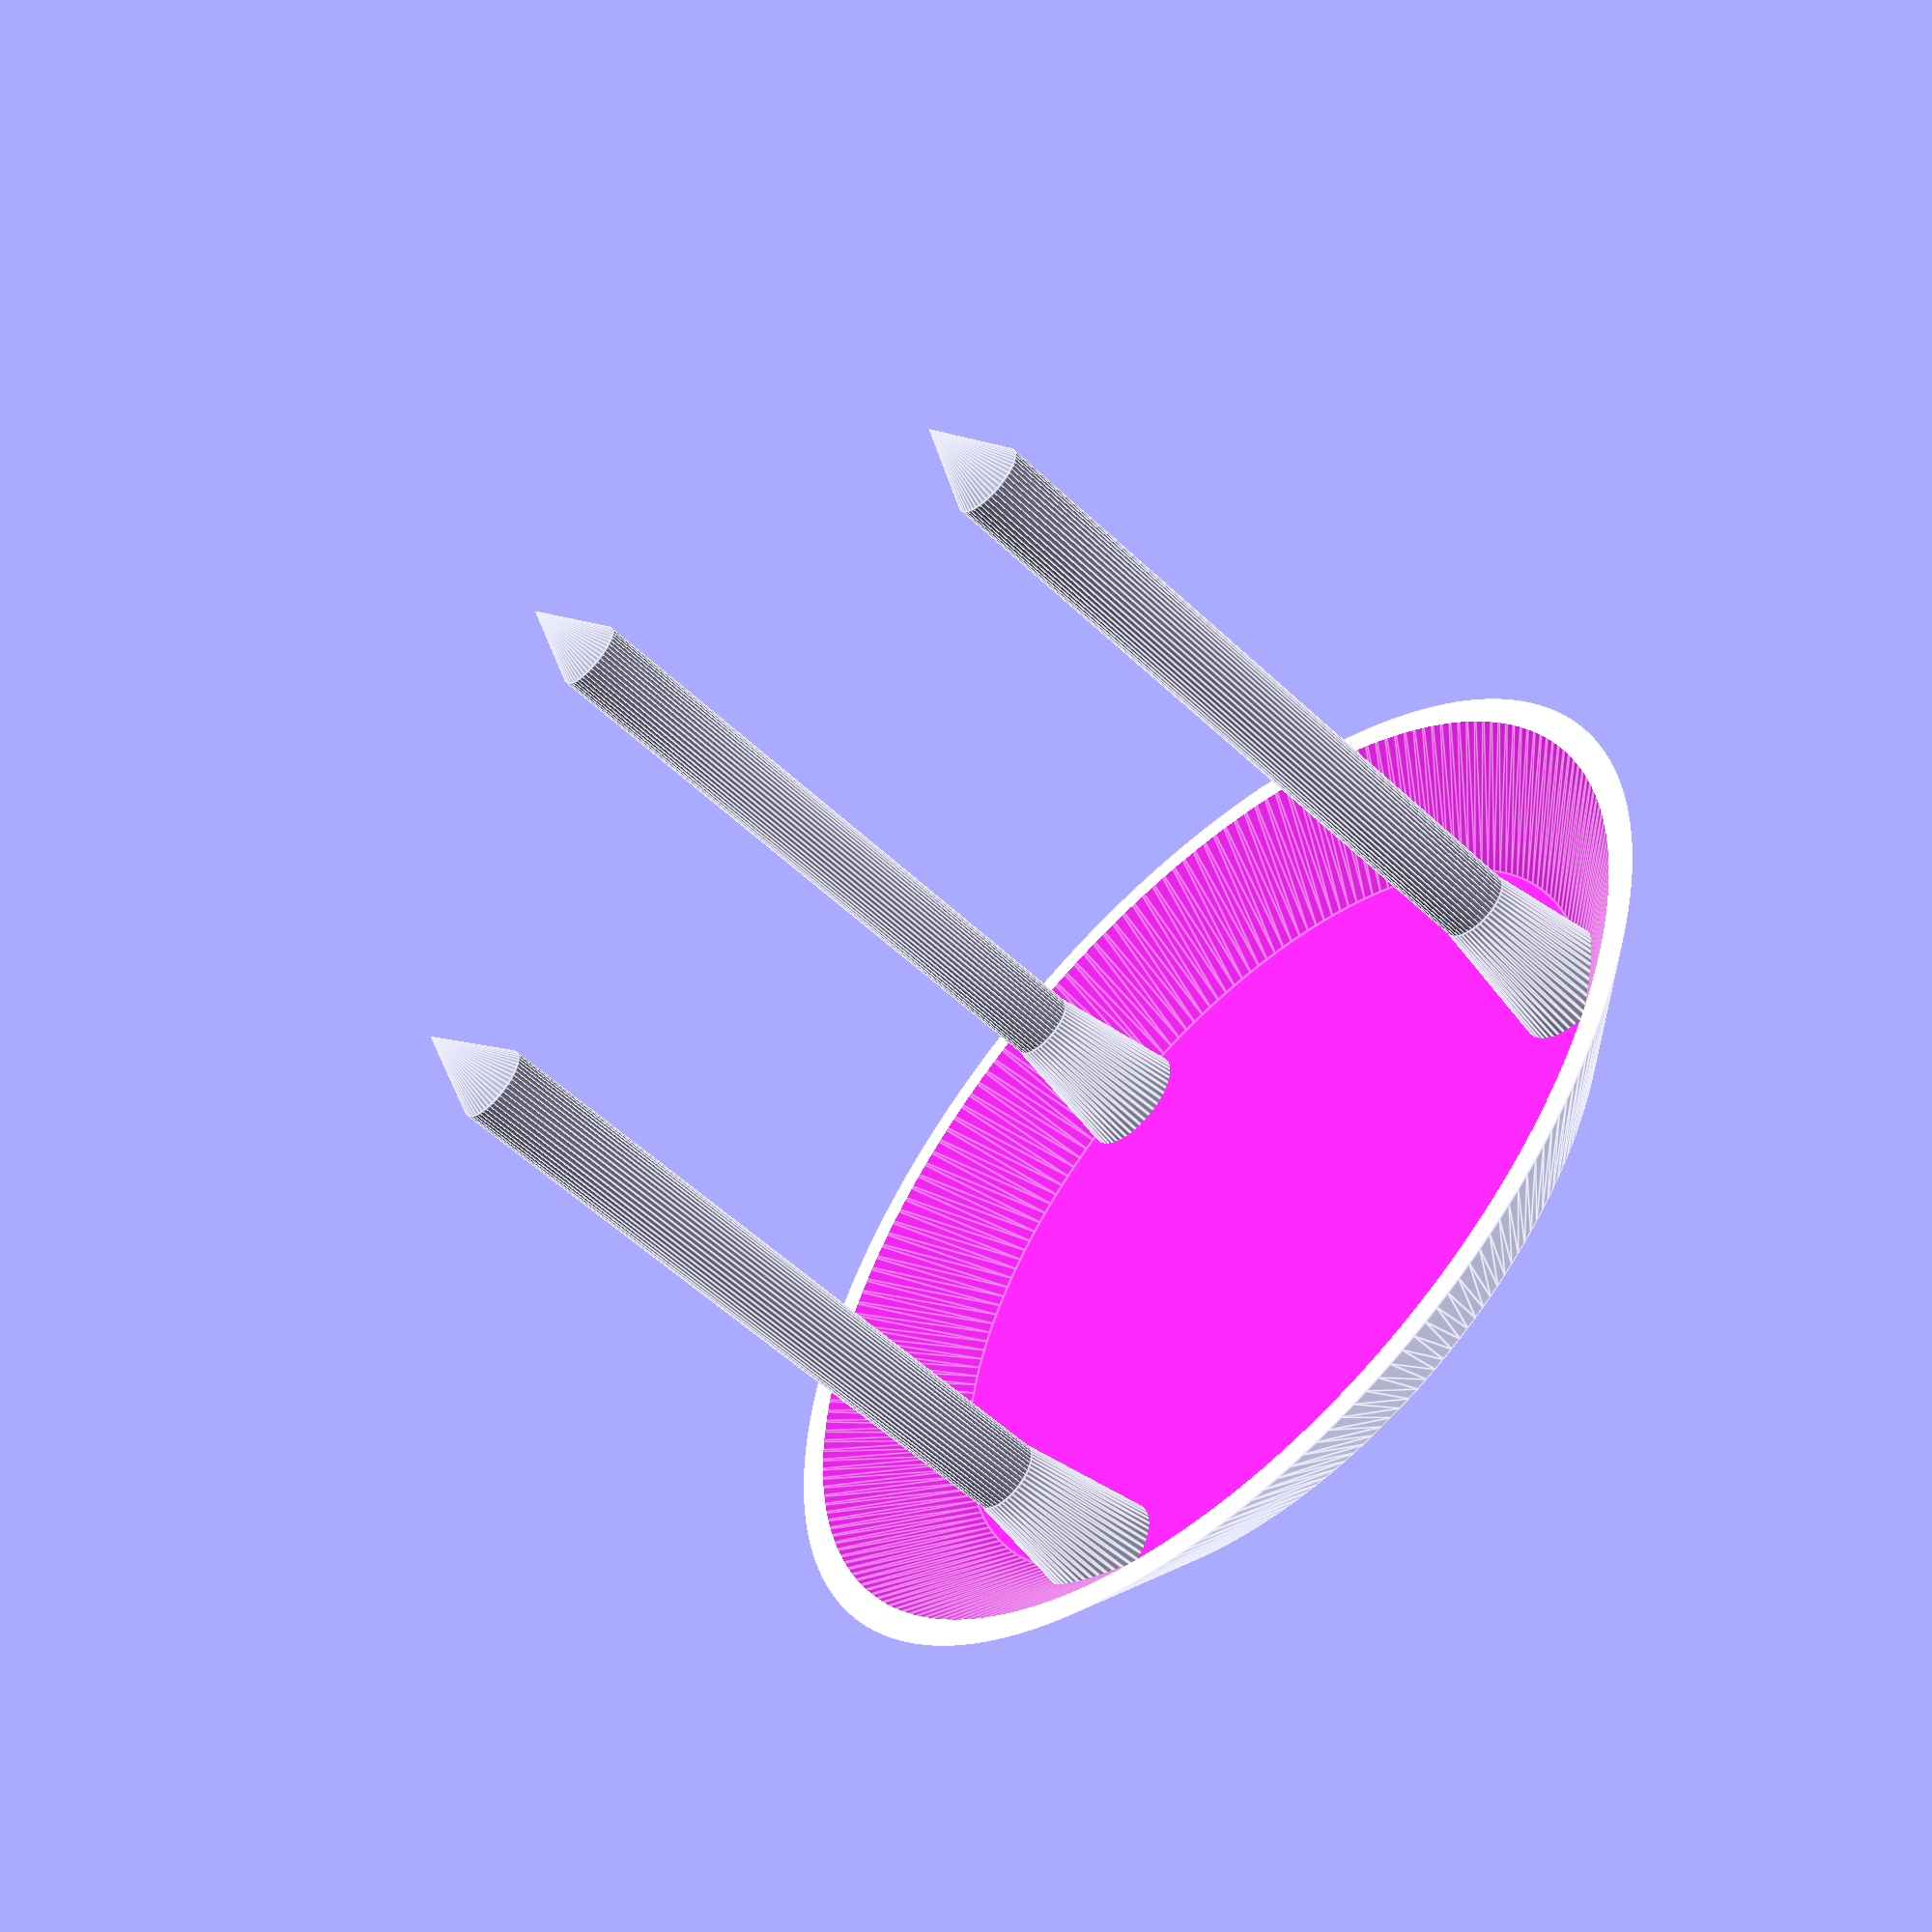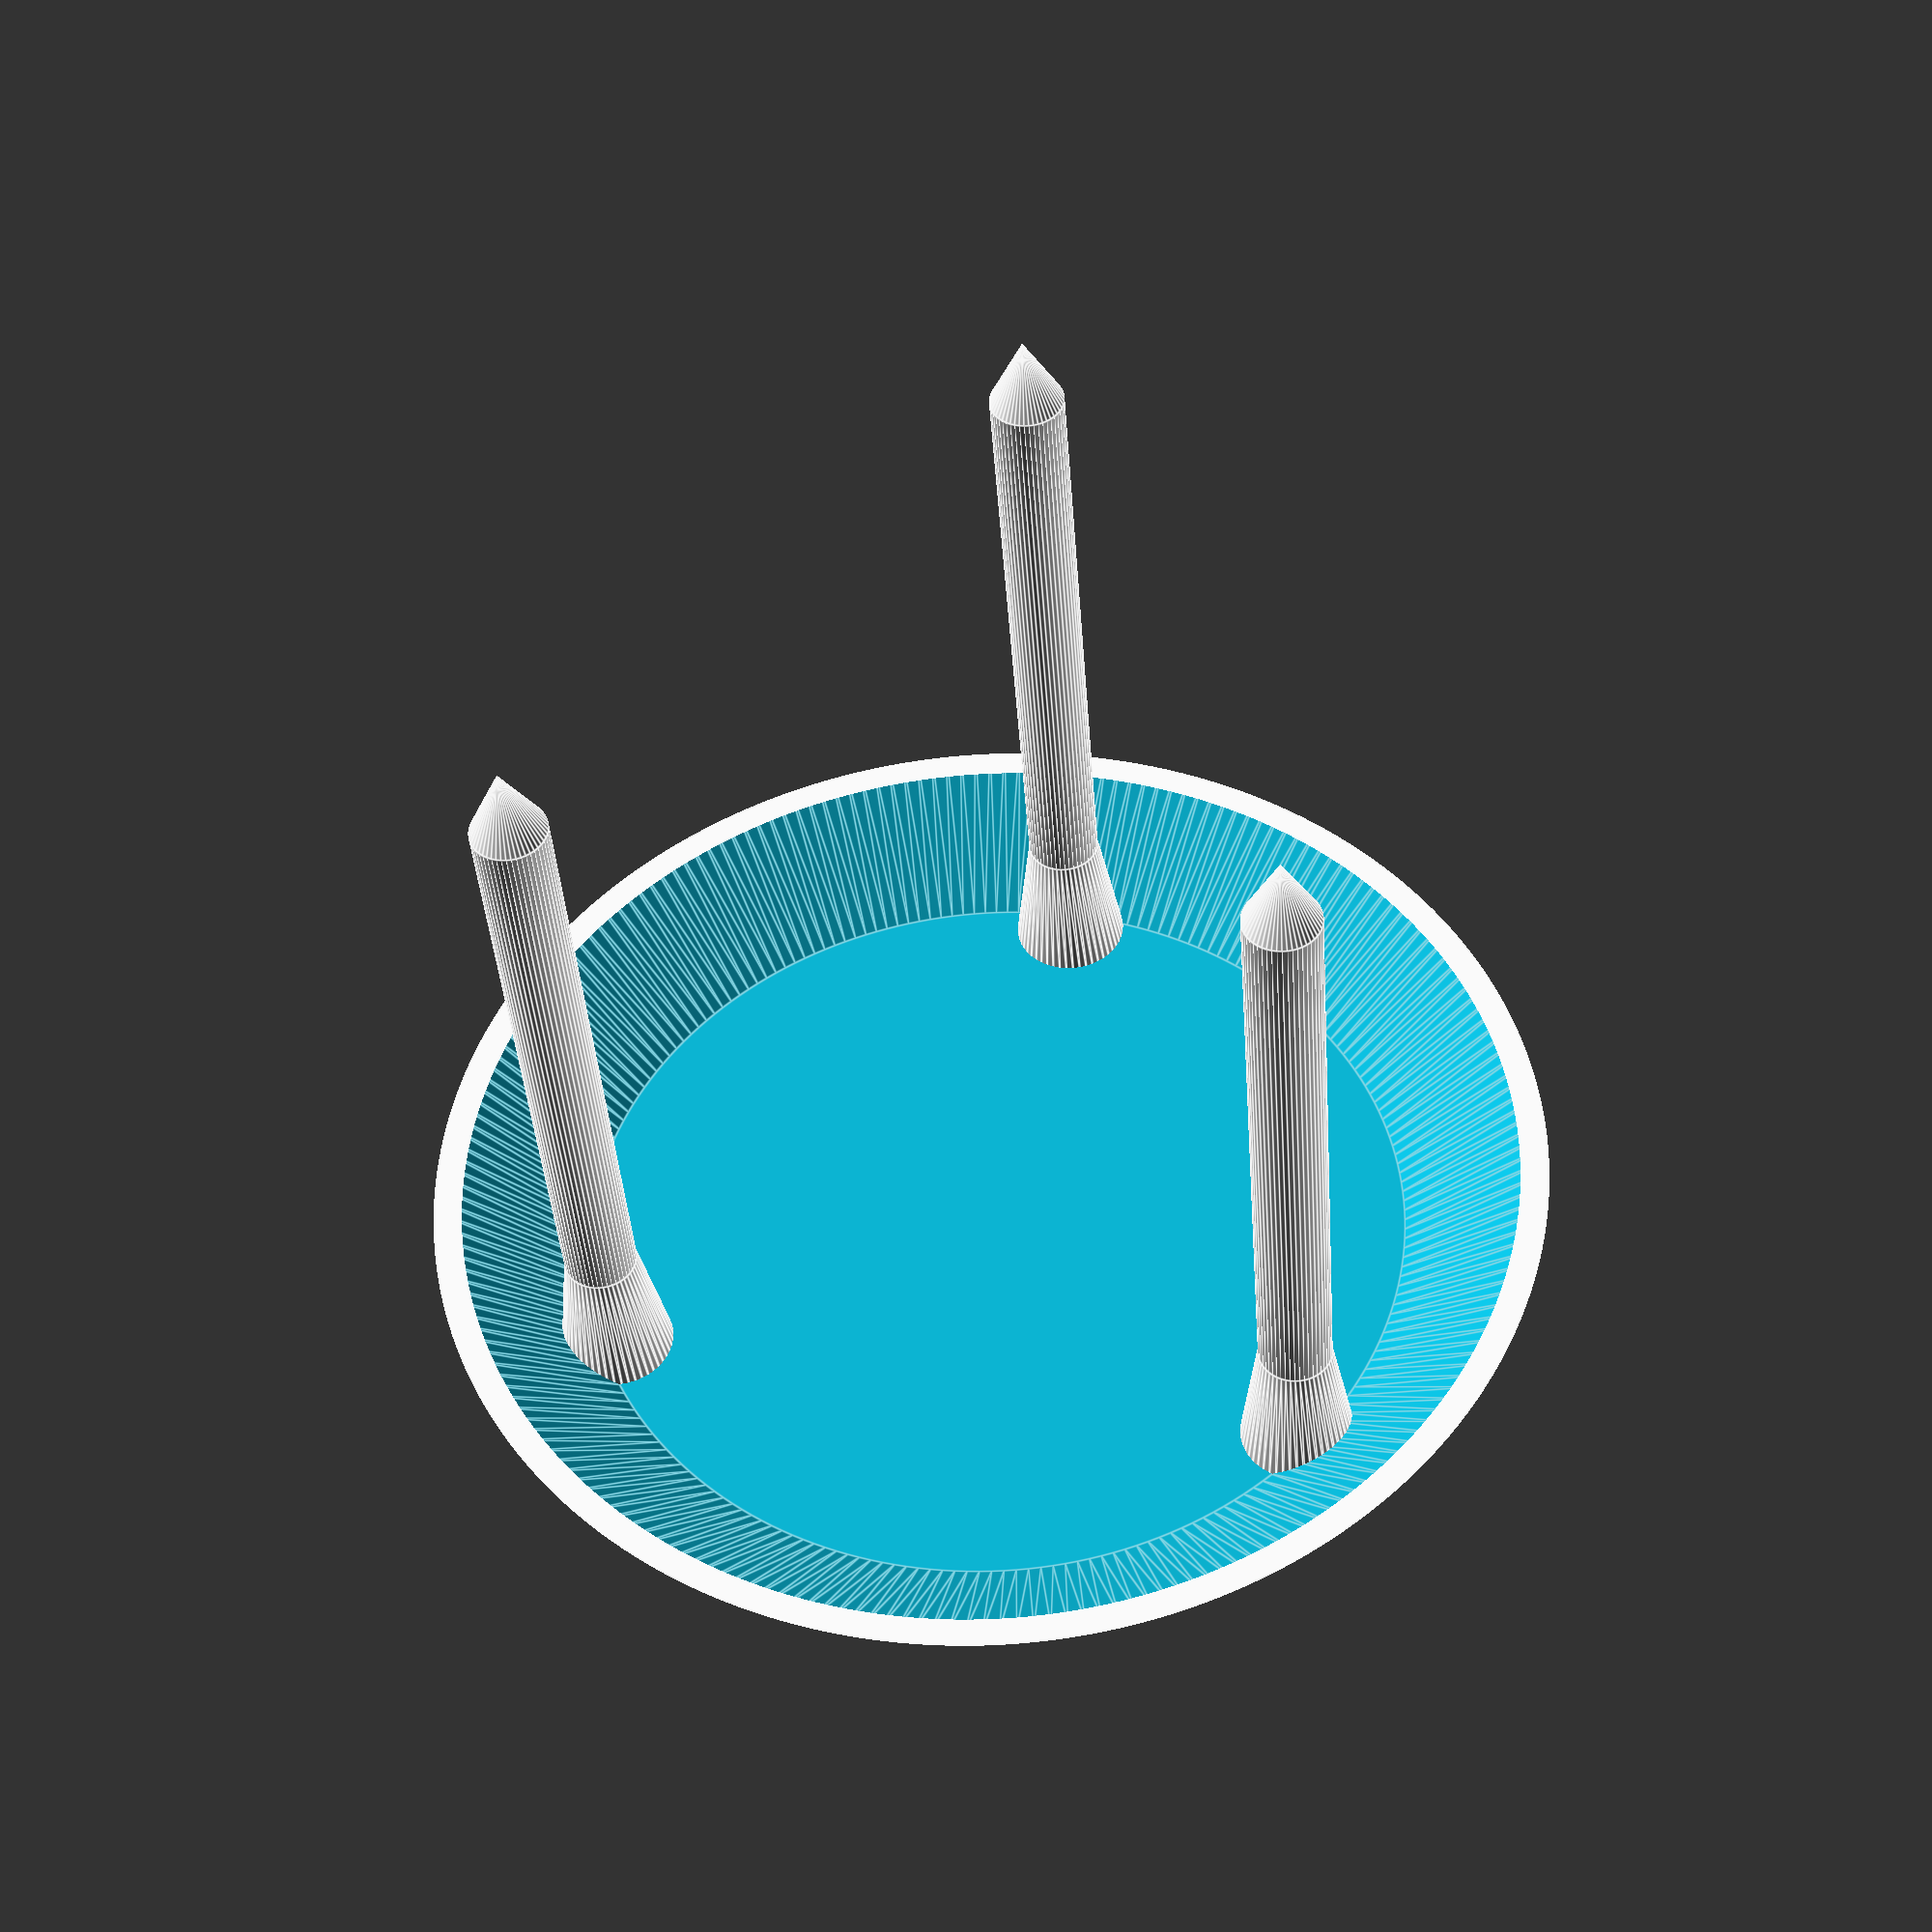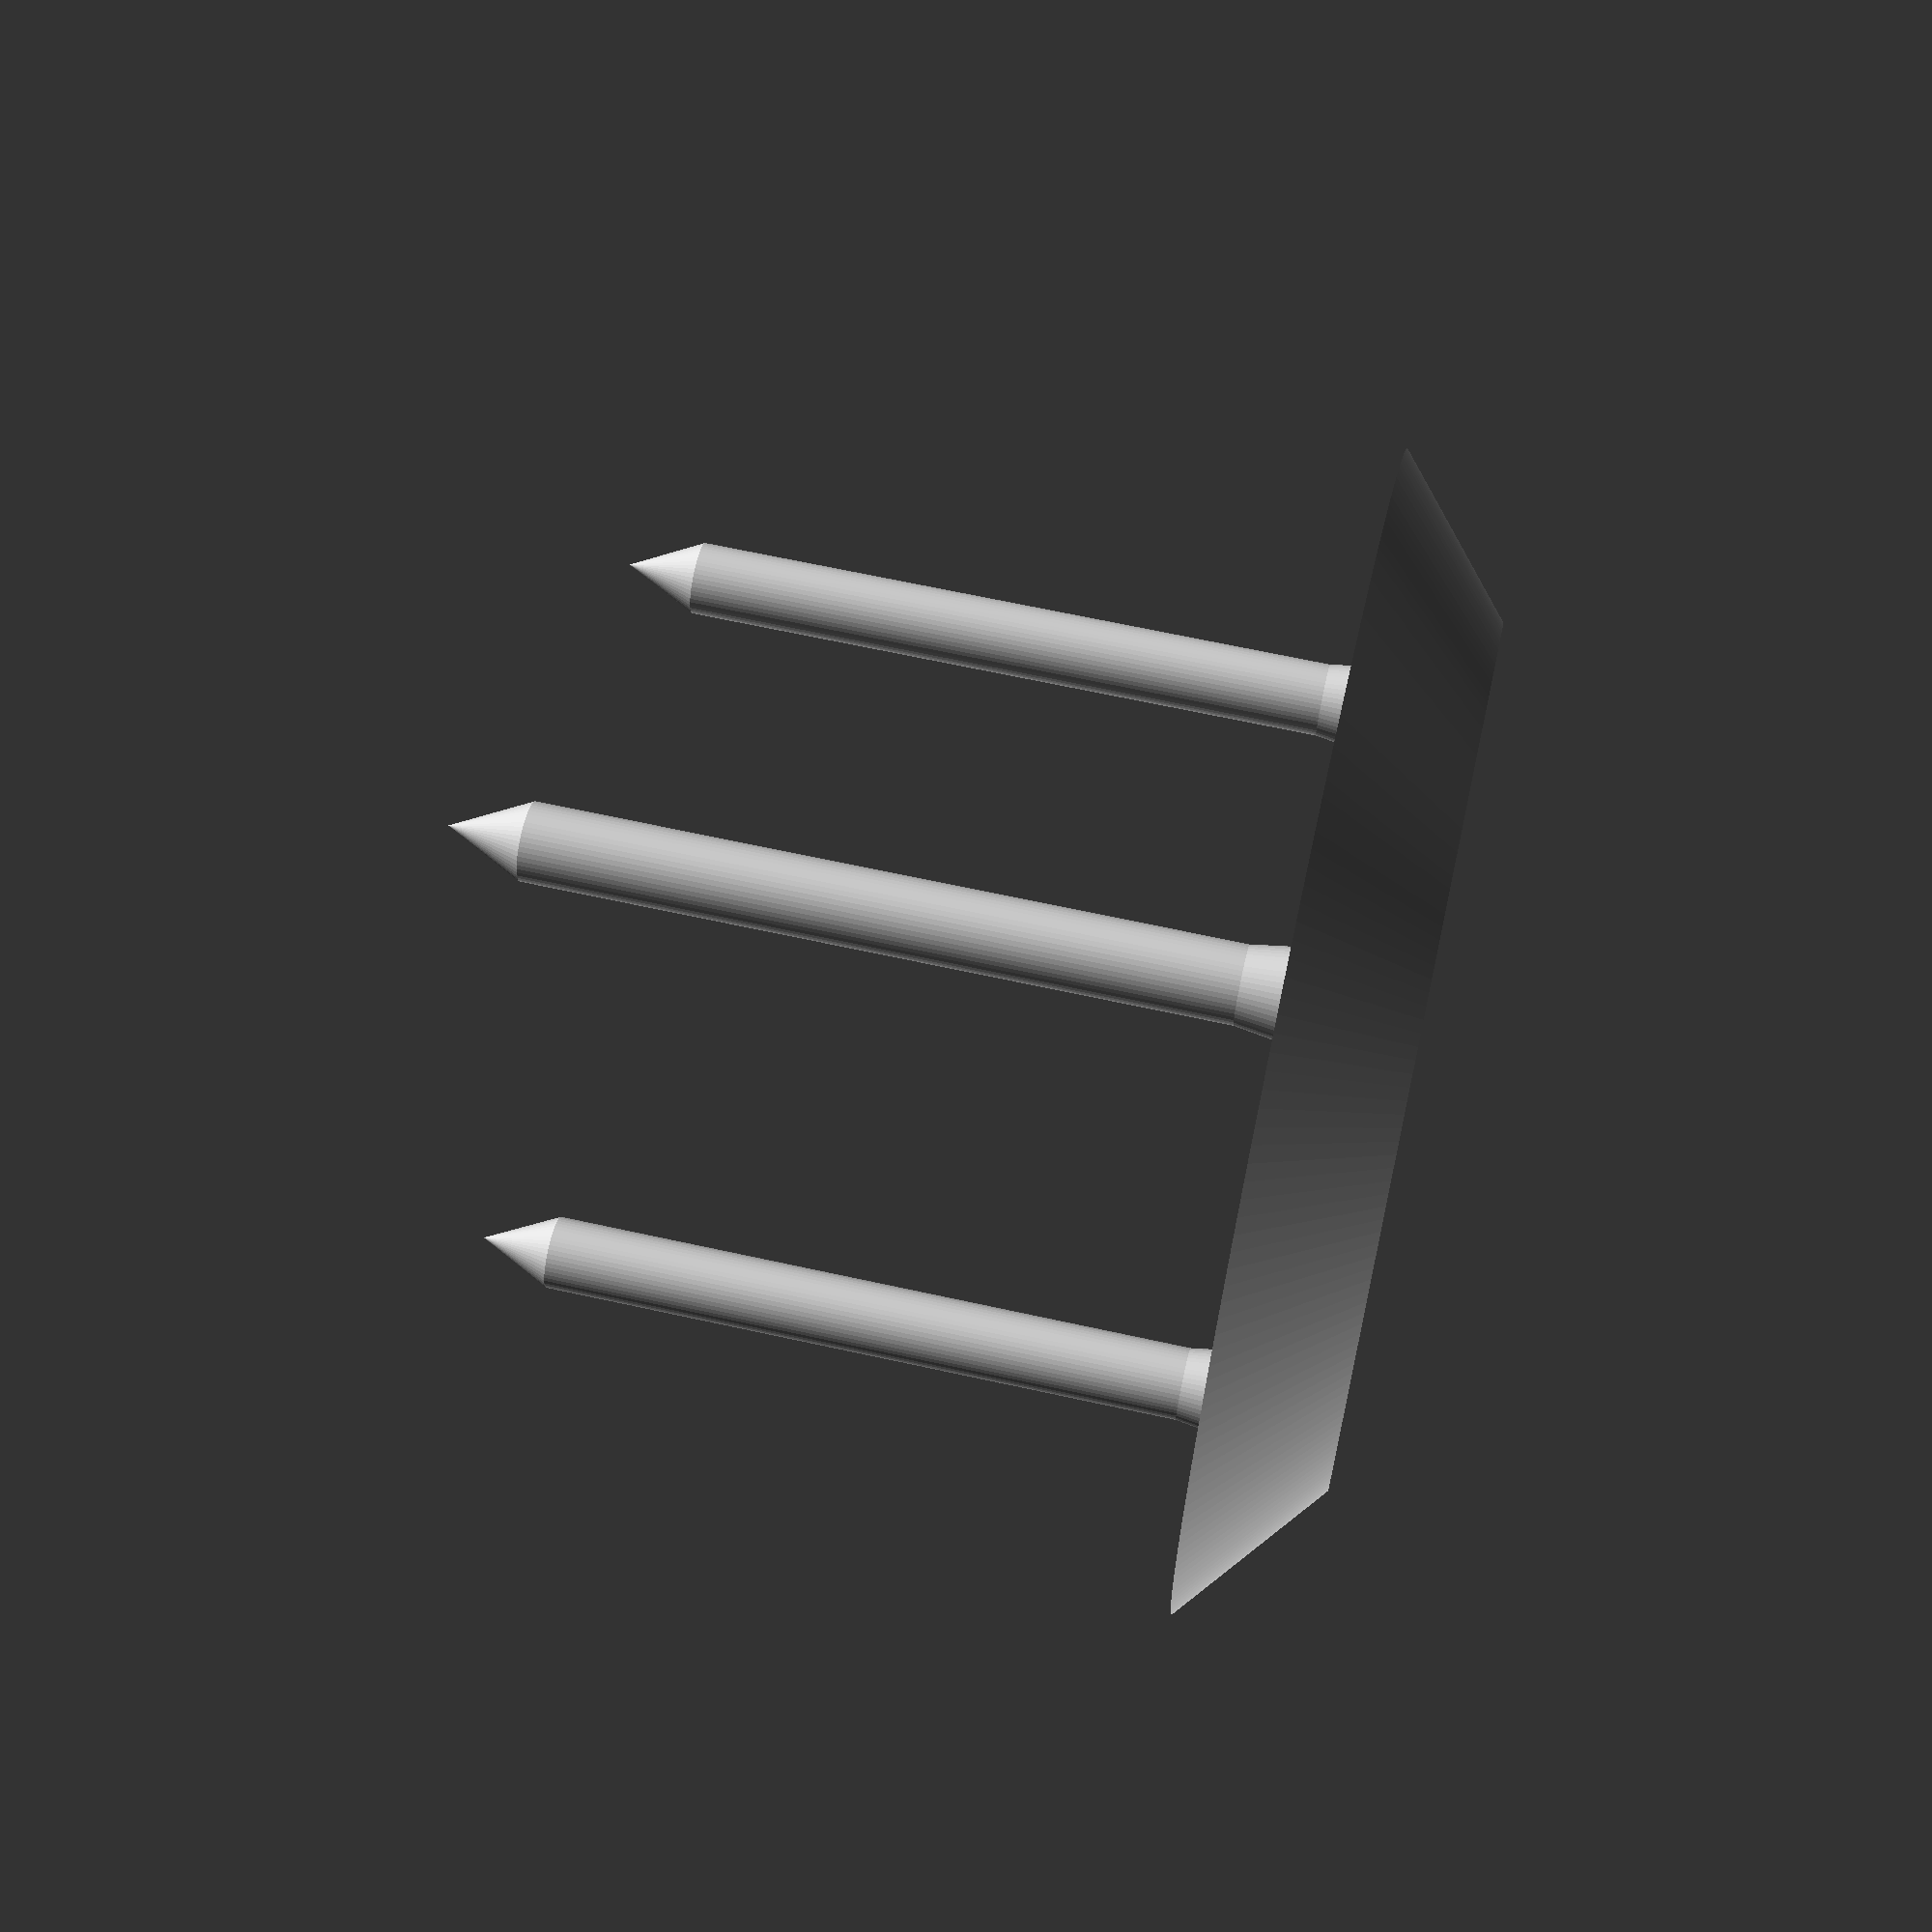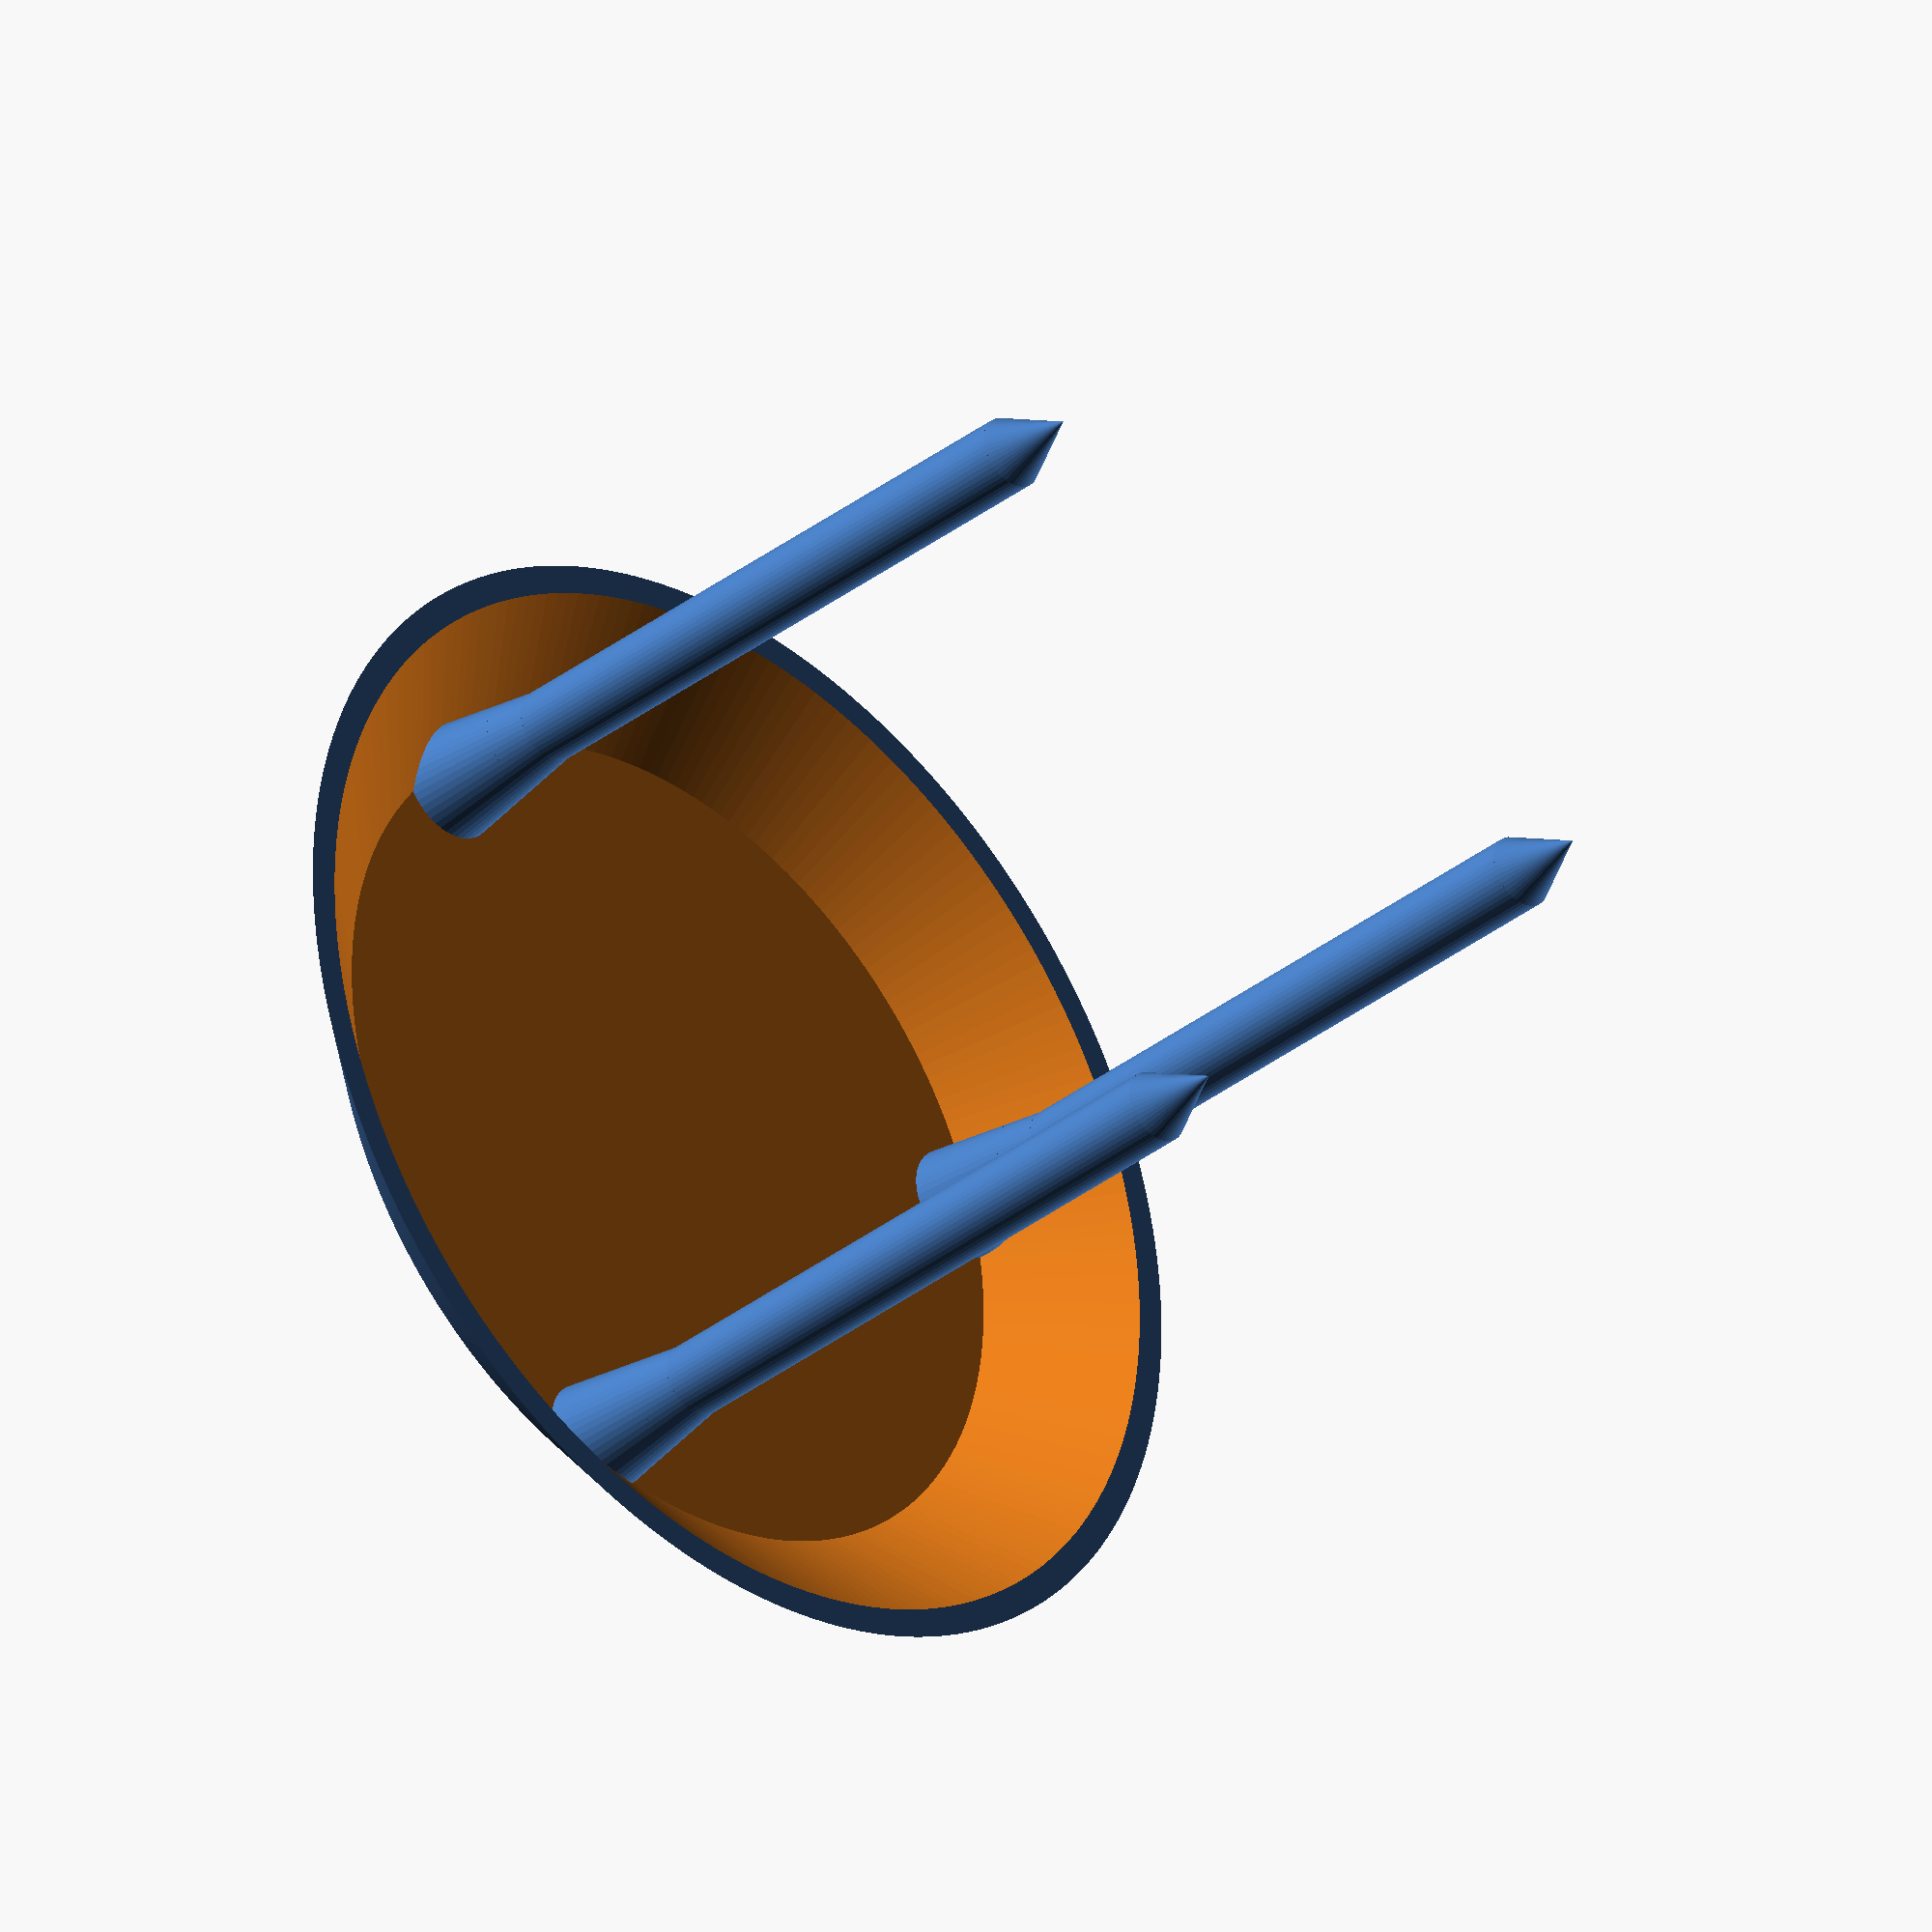
<openscad>
support_diameter_mm = 100;

column_diameter_mm = 9;
column_start_diameter_mm = 15;
column_taper_height_mm = 20;
column_height_mm = 100;
num_columns = 3;

roof_diameter_mm = support_diameter_mm + 2 * 20;
roof_height_mm = 15;
roof_angle = 40;
roof_thickness = 3;

difference () {
  cylinder(d1 = roof_diameter_mm - 2 * (roof_height_mm / tan(roof_angle)), d2 = roof_diameter_mm, h = roof_height_mm, $fa = 1);

  translate([0, 0, roof_thickness])
  cylinder(d1 = roof_diameter_mm - 2 * (roof_height_mm / tan(roof_angle)), d2 = roof_diameter_mm, h = roof_height_mm, $fa = 1);
  
   
}

difference () {
  for (angle = [0:360/num_columns:359])
    rotate(angle)
    translate([support_diameter_mm/2, 0, 0.01]) {
      cylinder(d1 = column_start_diameter_mm, d2 = column_diameter_mm, h = column_taper_height_mm, $fn = 50);
      
      translate([0, 0, column_taper_height_mm])
      cylinder(d = column_diameter_mm, h = column_height_mm - column_taper_height_mm, $fn = 50);
      
      translate([0, 0, column_height_mm])
      cylinder(d1 = column_diameter_mm, d2 = 0, h = column_diameter_mm, $fn = 50);
    }
  
  difference () {
    cylinder(d = roof_diameter_mm, h = roof_height_mm);
    
    cylinder(d1 = roof_diameter_mm - 2 * (roof_height_mm / tan(roof_angle)), d2 = roof_diameter_mm, h = roof_height_mm, $fa = 1);    
  }
}
</openscad>
<views>
elev=236.7 azim=65.1 roll=134.4 proj=p view=edges
elev=39.8 azim=282.0 roll=4.0 proj=p view=edges
elev=115.4 azim=110.4 roll=77.4 proj=p view=solid
elev=214.4 azim=43.9 roll=223.7 proj=o view=wireframe
</views>
